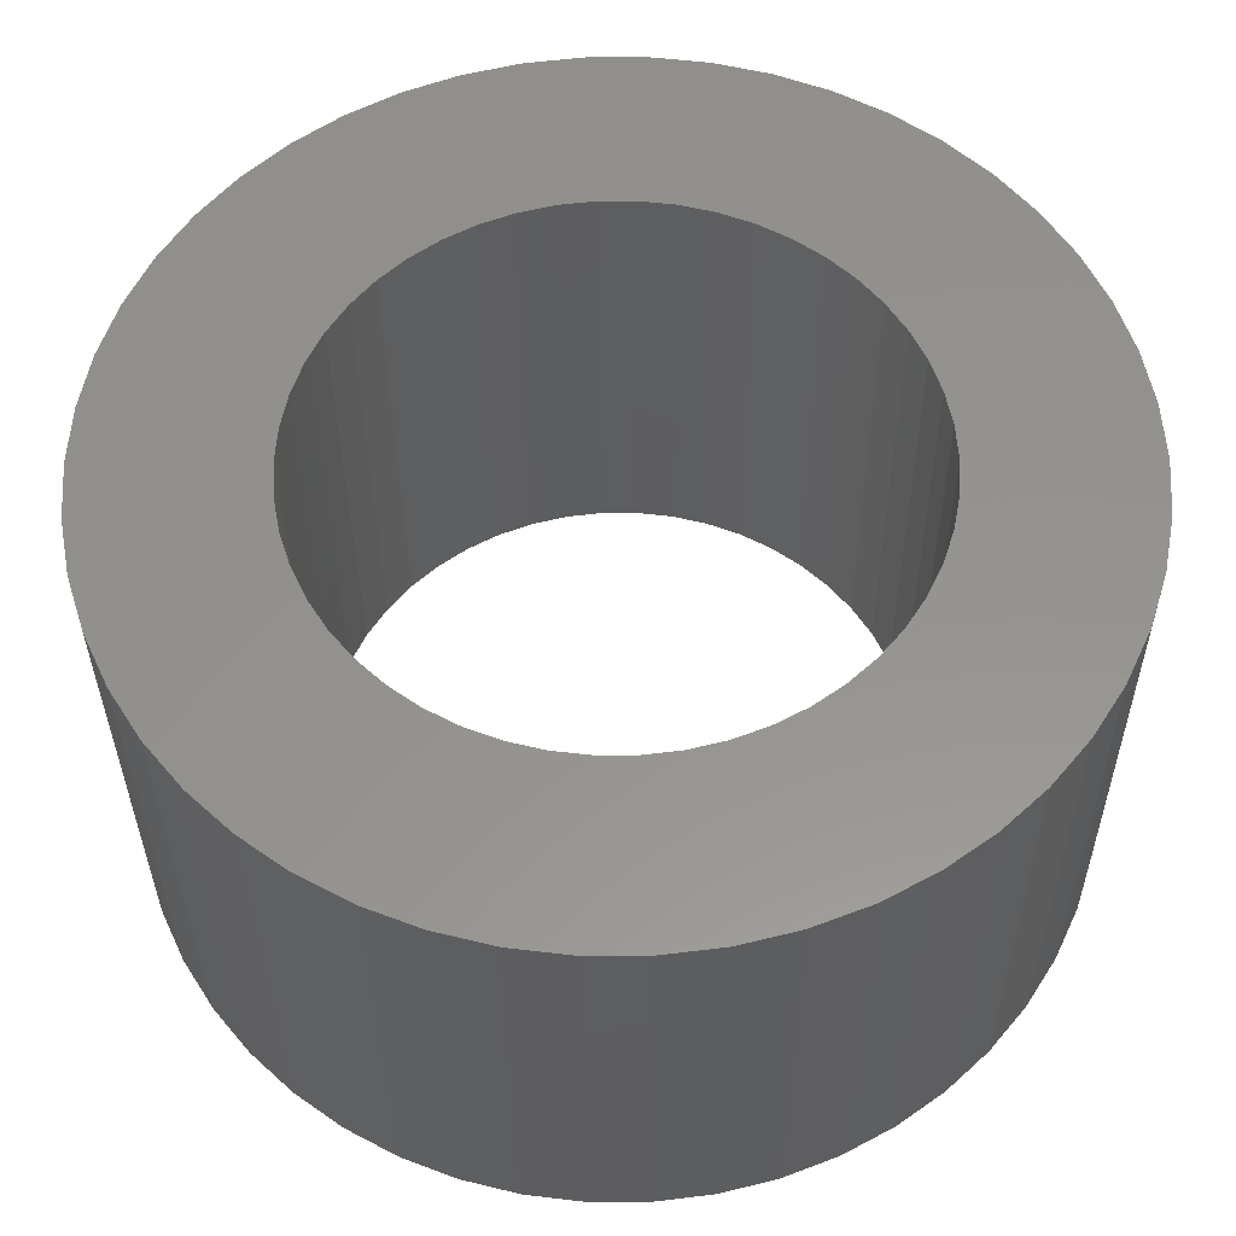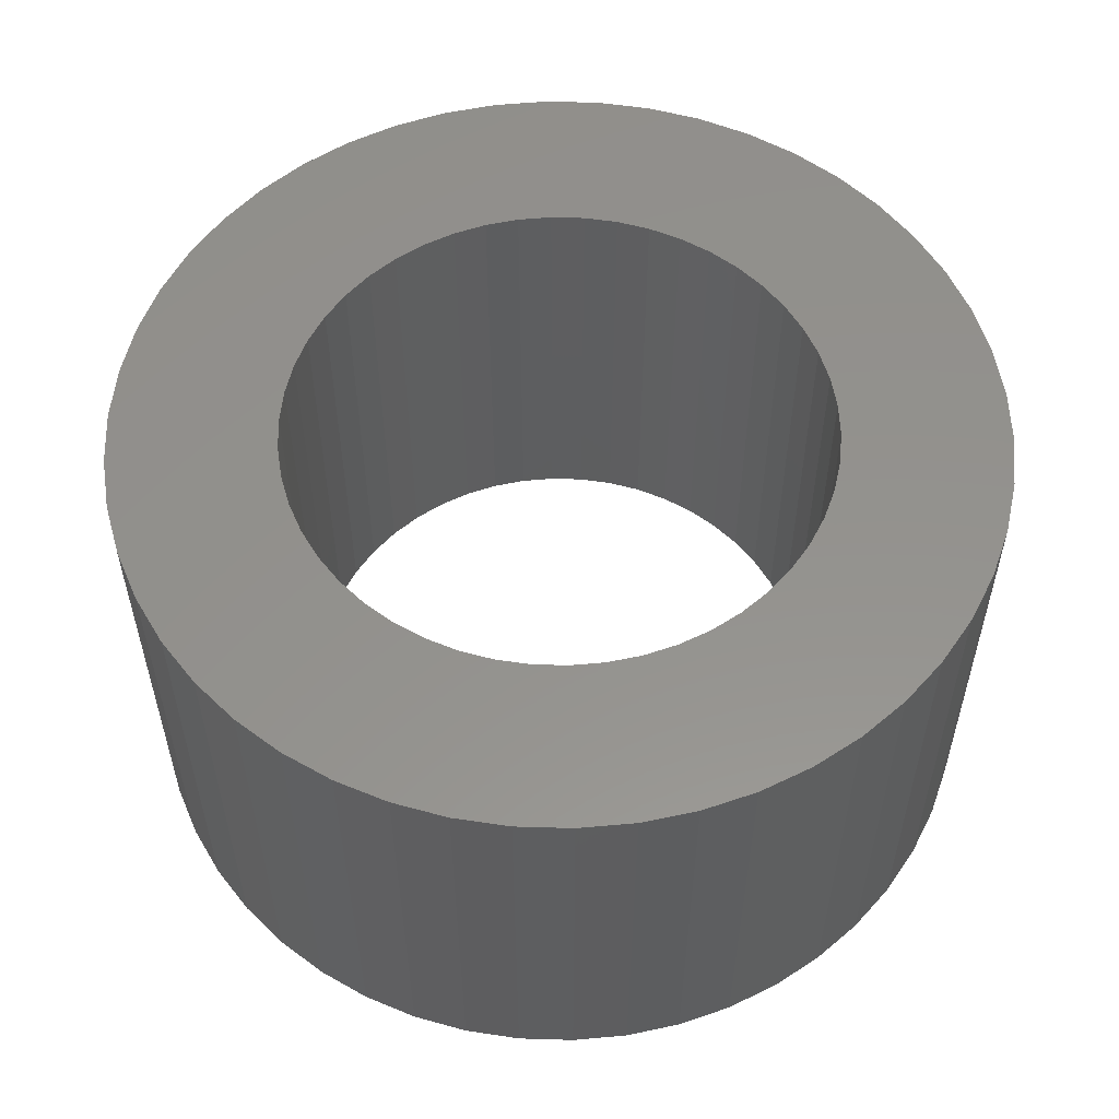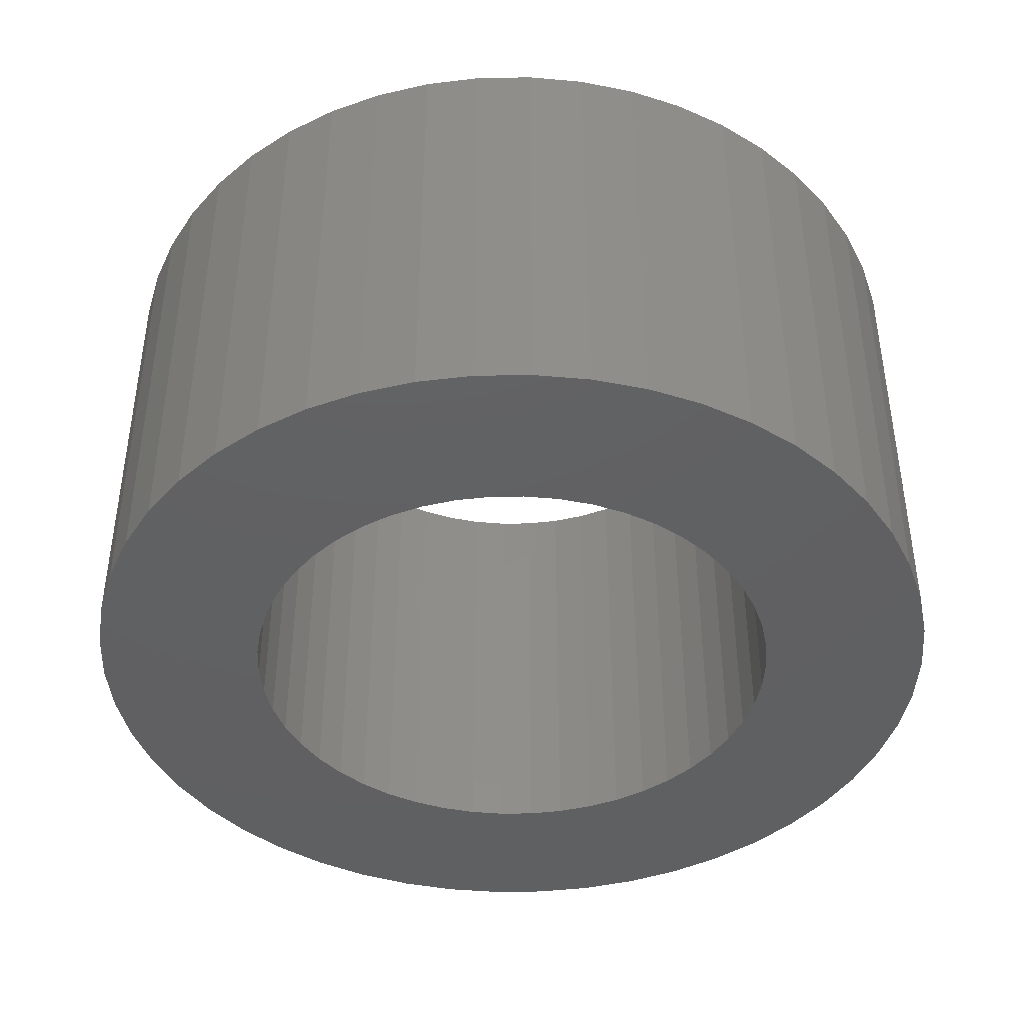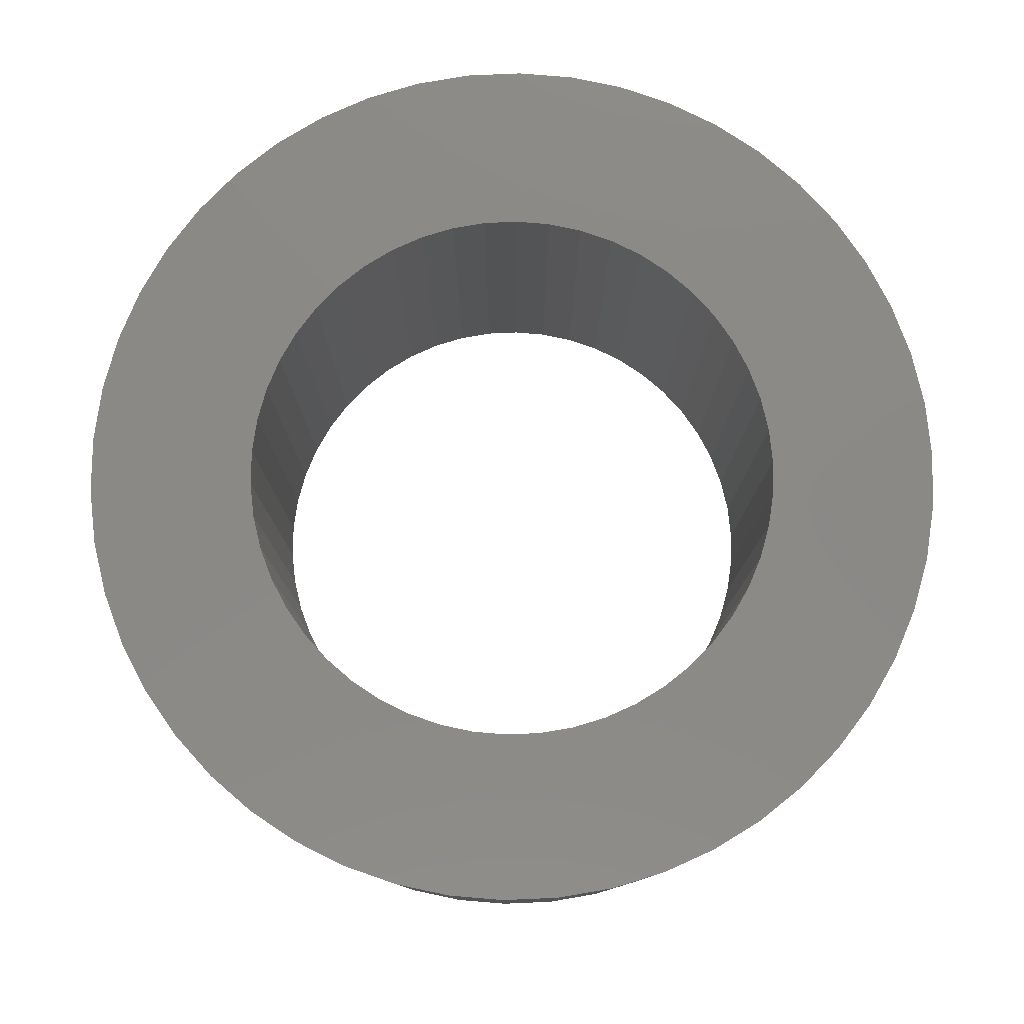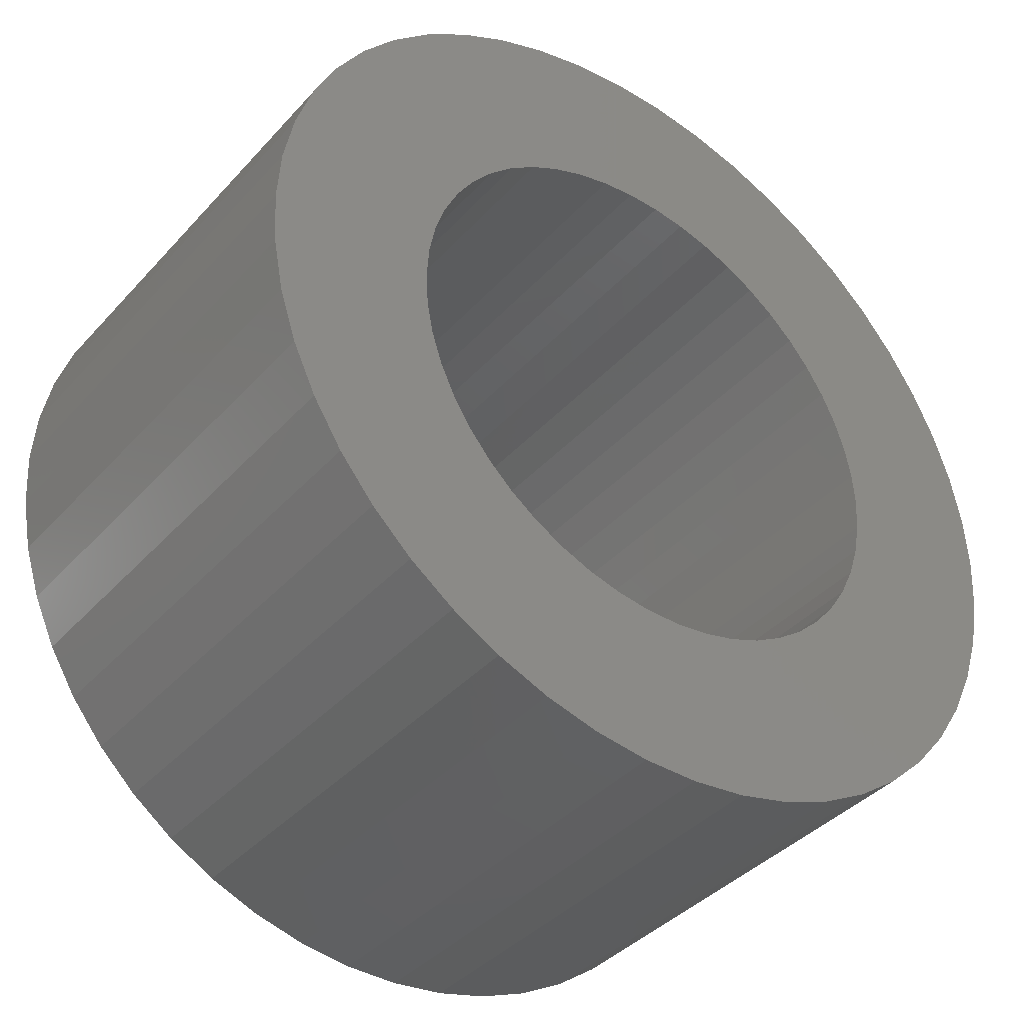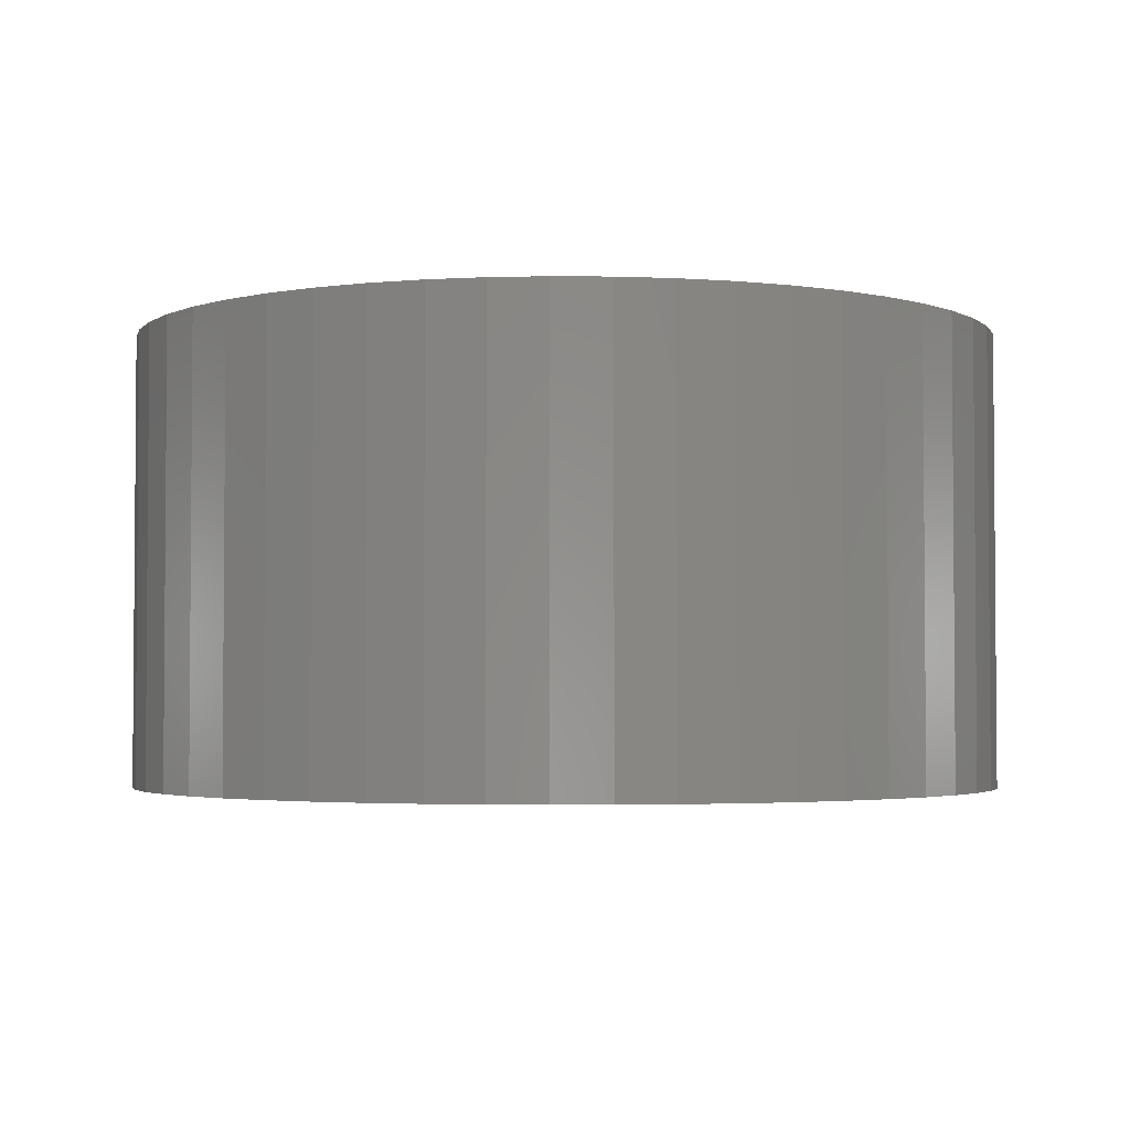
<metadata>
{"format":"stl","ext":"stl","renderer":"f3d","projection":"perspective","resolution":1024,"background":"white","views":[{"elev":-33.4,"azim":-179.7,"up":"+Y"},{"elev":55.5,"azim":-27.0,"up":"+Z"},{"elev":-42.3,"azim":123.5,"up":"+Z"},{"elev":79.6,"azim":163.1,"up":"+Z"},{"elev":-39.4,"azim":-37.3,"up":"+Y"},{"elev":-2.9,"azim":91.7,"up":"+Z"}]}
</metadata>
<code>
# stl→obj: 200 verts, 400 faces
v 14.5 0 7.5
v 14.39 1.817 -7.5
v 14.39 1.817 7.5
v 14.5 0 -7.5
v -14.5 0 -7.5
v -14.39 1.817 7.5
v -14.39 1.817 -7.5
v -14.5 0 7.5
v 0.9105 14.47 -7.5
v -0.9105 14.47 7.5
v 0.9105 14.47 7.5
v -0.9105 14.47 -7.5
v -0.9105 -14.47 -7.5
v 0.9105 -14.47 7.5
v -0.9105 -14.47 7.5
v 0.9105 -14.47 -7.5
v 10.57 9.926 -7.5
v 9.243 11.17 7.5
v 10.57 9.926 7.5
v 9.243 11.17 -7.5
v -9.243 11.17 -7.5
v -10.57 9.926 7.5
v -9.243 11.17 7.5
v -10.57 9.926 -7.5
v -4.481 13.79 -7.5
v -6.174 13.12 7.5
v -4.481 13.79 7.5
v -6.174 13.12 -7.5
v 13.48 5.338 7.5
v 12.71 6.985 -7.5
v 12.71 6.985 7.5
v 13.48 5.338 -7.5
v 14.04 3.606 -7.5
v 14.04 3.606 7.5
v 6.174 13.12 -7.5
v 4.481 13.79 7.5
v 6.174 13.12 7.5
v 4.481 13.79 -7.5
v 2.717 14.24 7.5
v 2.717 14.24 -7.5
v 7.769 12.24 -7.5
v 7.769 12.24 7.5
v -13.48 5.338 -7.5
v -12.71 6.985 7.5
v -12.71 6.985 -7.5
v -13.48 5.338 7.5
v -14.04 3.606 -7.5
v -14.04 3.606 7.5
v -2.717 14.24 7.5
v -2.717 14.24 -7.5
v 2.717 -14.24 7.5
v 2.717 -14.24 -7.5
v 11.73 8.523 7.5
v 11.73 8.523 -7.5
v -11.73 8.523 7.5
v -11.73 8.523 -7.5
v 9 0 7.5
v 8.929 1.128 7.5
v 14.39 -1.817 7.5
v 8.717 2.238 7.5
v 8.929 -1.128 7.5
v 8.368 3.313 7.5
v 14.04 -3.606 7.5
v 7.887 4.336 7.5
v 8.717 -2.238 7.5
v 7.281 5.29 7.5
v 13.48 -5.338 7.5
v 6.561 6.161 7.5
v 8.368 -3.313 7.5
v 12.71 -6.985 7.5
v 5.737 6.935 7.5
v 4.822 7.599 7.5
v 3.832 8.143 7.5
v 2.781 8.56 7.5
v 1.686 8.841 7.5
v 0.5651 8.982 7.5
v -0.5651 8.982 7.5
v -1.686 8.841 7.5
v -2.781 8.56 7.5
v -3.832 8.143 7.5
v -4.822 7.599 7.5
v -7.769 12.24 7.5
v -5.737 6.935 7.5
v -6.561 6.161 7.5
v -7.281 5.29 7.5
v -7.887 4.336 7.5
v -8.368 3.313 7.5
v 7.887 -4.336 7.5
v 11.73 -8.523 7.5
v 7.281 -5.29 7.5
v 10.57 -9.926 7.5
v 6.561 -6.161 7.5
v 9.243 -11.17 7.5
v 5.737 -6.935 7.5
v 7.769 -12.24 7.5
v 4.822 -7.599 7.5
v 6.174 -13.12 7.5
v 3.832 -8.143 7.5
v 4.481 -13.79 7.5
v 2.781 -8.56 7.5
v 1.686 -8.841 7.5
v 0.5651 -8.982 7.5
v -0.5651 -8.982 7.5
v -1.686 -8.841 7.5
v -2.717 -14.24 7.5
v -2.781 -8.56 7.5
v -4.481 -13.79 7.5
v -3.832 -8.143 7.5
v -6.174 -13.12 7.5
v -4.822 -7.599 7.5
v -7.769 -12.24 7.5
v -5.737 -6.935 7.5
v -9.243 -11.17 7.5
v -6.561 -6.161 7.5
v -10.57 -9.926 7.5
v -7.281 -5.29 7.5
v -11.73 -8.523 7.5
v -7.887 -4.336 7.5
v -12.71 -6.985 7.5
v -8.368 -3.313 7.5
v -13.48 -5.338 7.5
v -8.717 -2.238 7.5
v -14.04 -3.606 7.5
v -8.929 -1.128 7.5
v -14.39 -1.817 7.5
v -9 0 7.5
v -8.717 2.238 7.5
v -8.929 1.128 7.5
v -7.769 12.24 -7.5
v 14.39 -1.817 -7.5
v 14.04 -3.606 -7.5
v -10.57 -9.926 -7.5
v -9.243 -11.17 -7.5
v -12.71 -6.985 -7.5
v -13.48 -5.338 -7.5
v -11.73 -8.523 -7.5
v 9 0 -7.5
v 8.929 -1.128 -7.5
v 8.717 -2.238 -7.5
v 13.48 -5.338 -7.5
v 8.929 1.128 -7.5
v 8.368 -3.313 -7.5
v 12.71 -6.985 -7.5
v 7.887 -4.336 -7.5
v 11.73 -8.523 -7.5
v 8.717 2.238 -7.5
v 7.281 -5.29 -7.5
v 10.57 -9.926 -7.5
v 6.561 -6.161 -7.5
v 9.243 -11.17 -7.5
v 8.368 3.313 -7.5
v 5.737 -6.935 -7.5
v 7.769 -12.24 -7.5
v 4.822 -7.599 -7.5
v 6.174 -13.12 -7.5
v 3.832 -8.143 -7.5
v 4.481 -13.79 -7.5
v 2.781 -8.56 -7.5
v 1.686 -8.841 -7.5
v 0.5651 -8.982 -7.5
v -0.5651 -8.982 -7.5
v -1.686 -8.841 -7.5
v -2.717 -14.24 -7.5
v -2.781 -8.56 -7.5
v -4.481 -13.79 -7.5
v -3.832 -8.143 -7.5
v -6.174 -13.12 -7.5
v -4.822 -7.599 -7.5
v -7.769 -12.24 -7.5
v -5.737 -6.935 -7.5
v -6.561 -6.161 -7.5
v -7.281 -5.29 -7.5
v -7.887 -4.336 -7.5
v -8.368 -3.313 -7.5
v 7.887 4.336 -7.5
v 7.281 5.29 -7.5
v 6.561 6.161 -7.5
v 5.737 6.935 -7.5
v 4.822 7.599 -7.5
v 3.832 8.143 -7.5
v 2.781 8.56 -7.5
v 1.686 8.841 -7.5
v 0.5651 8.982 -7.5
v -0.5651 8.982 -7.5
v -1.686 8.841 -7.5
v -2.781 8.56 -7.5
v -3.832 8.143 -7.5
v -4.822 7.599 -7.5
v -5.737 6.935 -7.5
v -6.561 6.161 -7.5
v -7.281 5.29 -7.5
v -7.887 4.336 -7.5
v -8.368 3.313 -7.5
v -8.717 2.238 -7.5
v -8.929 1.128 -7.5
v -9 0 -7.5
v -8.717 -2.238 -7.5
v -14.04 -3.606 -7.5
v -8.929 -1.128 -7.5
v -14.39 -1.817 -7.5
f 1 2 3
f 2 1 4
f 5 6 7
f 6 5 8
f 9 10 11
f 10 9 12
f 13 14 15
f 14 13 16
f 17 18 19
f 18 17 20
f 21 22 23
f 22 21 24
f 25 26 27
f 26 25 28
f 29 30 31
f 30 29 32
f 3 33 34
f 33 3 2
f 35 36 37
f 36 35 38
f 38 39 36
f 39 38 40
f 41 37 42
f 37 41 35
f 43 44 45
f 44 43 46
f 47 46 43
f 46 47 48
f 12 49 10
f 49 12 50
f 16 51 14
f 51 16 52
f 34 32 29
f 32 34 33
f 53 17 19
f 17 53 54
f 31 54 53
f 54 31 30
f 40 11 39
f 11 40 9
f 20 42 18
f 42 20 41
f 45 55 56
f 55 45 44
f 56 22 24
f 22 56 55
f 7 48 47
f 48 7 6
f 57 1 3
f 58 3 34
f 1 57 59
f 60 34 29
f 61 59 57
f 62 29 31
f 59 61 63
f 64 31 53
f 65 63 61
f 66 53 19
f 63 65 67
f 68 19 18
f 69 67 65
f 67 69 70
f 3 58 57
f 34 60 58
f 29 62 60
f 31 64 62
f 71 18 42
f 53 66 64
f 19 68 66
f 72 42 37
f 18 71 68
f 42 72 71
f 73 37 36
f 37 73 72
f 36 74 73
f 39 74 36
f 39 75 74
f 11 75 39
f 11 76 75
f 11 77 76
f 10 77 11
f 10 78 77
f 49 78 10
f 49 79 78
f 27 79 49
f 79 27 80
f 26 80 27
f 80 26 81
f 82 81 26
f 81 82 83
f 23 83 82
f 83 23 84
f 22 84 23
f 84 22 85
f 55 85 22
f 85 55 86
f 86 44 87
f 44 86 55
f 88 70 69
f 70 88 89
f 90 89 88
f 89 90 91
f 92 91 90
f 91 92 93
f 94 93 92
f 93 94 95
f 96 95 94
f 95 96 97
f 98 97 96
f 97 98 99
f 100 99 98
f 100 51 99
f 101 51 100
f 101 14 51
f 102 14 101
f 103 14 102
f 103 15 14
f 104 15 103
f 104 105 15
f 106 105 104
f 107 106 108
f 106 107 105
f 109 108 110
f 111 110 112
f 108 109 107
f 113 112 114
f 115 114 116
f 110 111 109
f 117 116 118
f 119 118 120
f 121 120 122
f 123 122 124
f 112 113 111
f 125 124 126
f 46 87 44
f 87 46 127
f 114 115 113
f 48 127 46
f 116 117 115
f 127 48 128
f 118 119 117
f 6 128 48
f 120 121 119
f 128 6 126
f 122 123 121
f 8 126 6
f 124 125 123
f 126 8 125
f 28 82 26
f 82 28 129
f 129 23 82
f 23 129 21
f 50 27 49
f 27 50 25
f 59 4 1
f 4 59 130
f 63 130 59
f 130 63 131
f 132 113 115
f 113 132 133
f 134 121 135
f 121 134 119
f 136 119 134
f 119 136 117
f 137 4 130
f 138 130 131
f 4 137 2
f 139 131 140
f 141 2 137
f 142 140 143
f 2 141 33
f 144 143 145
f 146 33 141
f 147 145 148
f 33 146 32
f 149 148 150
f 151 32 146
f 32 151 30
f 130 138 137
f 131 139 138
f 140 142 139
f 143 144 142
f 152 150 153
f 145 147 144
f 148 149 147
f 154 153 155
f 150 152 149
f 153 154 152
f 156 155 157
f 155 156 154
f 157 158 156
f 52 158 157
f 52 159 158
f 16 159 52
f 16 160 159
f 16 161 160
f 13 161 16
f 13 162 161
f 163 162 13
f 163 164 162
f 165 164 163
f 164 165 166
f 167 166 165
f 166 167 168
f 169 168 167
f 168 169 170
f 133 170 169
f 170 133 171
f 132 171 133
f 171 132 172
f 136 172 132
f 172 136 173
f 173 134 174
f 134 173 136
f 175 30 151
f 30 175 54
f 176 54 175
f 54 176 17
f 177 17 176
f 17 177 20
f 178 20 177
f 20 178 41
f 179 41 178
f 41 179 35
f 180 35 179
f 35 180 38
f 181 38 180
f 181 40 38
f 182 40 181
f 182 9 40
f 183 9 182
f 184 9 183
f 184 12 9
f 185 12 184
f 185 50 12
f 186 50 185
f 25 186 187
f 186 25 50
f 28 187 188
f 129 188 189
f 187 28 25
f 21 189 190
f 24 190 191
f 188 129 28
f 56 191 192
f 45 192 193
f 43 193 194
f 47 194 195
f 189 21 129
f 7 195 196
f 135 174 134
f 174 135 197
f 190 24 21
f 198 197 135
f 191 56 24
f 197 198 199
f 192 45 56
f 200 199 198
f 193 43 45
f 199 200 196
f 194 47 43
f 5 196 200
f 195 7 47
f 196 5 7
f 155 95 97
f 95 155 153
f 70 140 67
f 140 70 143
f 132 117 136
f 117 132 115
f 135 123 198
f 123 135 121
f 150 91 93
f 91 150 148
f 157 97 99
f 97 157 155
f 52 99 51
f 99 52 157
f 89 143 70
f 143 89 145
f 91 145 89
f 145 91 148
f 67 131 63
f 131 67 140
f 167 107 109
f 107 167 165
f 165 105 107
f 105 165 163
f 198 125 200
f 125 198 123
f 200 8 5
f 8 200 125
f 153 93 95
f 93 153 150
f 169 109 111
f 109 169 167
f 133 111 113
f 111 133 169
f 163 15 105
f 15 163 13
f 127 193 87
f 193 127 194
f 175 66 176
f 66 175 64
f 182 74 75
f 74 182 181
f 181 73 74
f 73 181 180
f 187 79 80
f 79 187 186
f 87 192 86
f 192 87 193
f 139 61 138
f 61 139 65
f 180 72 73
f 72 180 179
f 85 190 84
f 190 85 191
f 186 78 79
f 78 186 185
f 190 83 84
f 83 190 189
f 137 58 141
f 58 137 57
f 142 65 139
f 65 142 69
f 178 68 71
f 68 178 177
f 184 76 77
f 76 184 183
f 179 71 72
f 71 179 178
f 126 195 128
f 195 126 196
f 86 191 85
f 191 86 192
f 185 77 78
f 77 185 184
f 189 81 83
f 81 189 188
f 188 80 81
f 80 188 187
f 138 57 137
f 57 138 61
f 159 102 101
f 102 159 160
f 151 64 175
f 64 151 62
f 146 62 151
f 62 146 60
f 141 60 146
f 60 141 58
f 176 68 177
f 68 176 66
f 183 75 76
f 75 183 182
f 128 194 127
f 194 128 195
f 144 69 142
f 69 144 88
f 162 106 104
f 106 162 164
f 161 104 103
f 104 161 162
f 124 196 126
f 196 124 199
f 122 199 124
f 199 122 197
f 116 173 118
f 173 116 172
f 118 174 120
f 174 118 173
f 156 100 98
f 100 156 158
f 158 101 100
f 101 158 159
f 149 94 92
f 94 149 152
f 147 88 144
f 88 147 90
f 164 108 106
f 108 164 166
f 160 103 102
f 103 160 161
f 114 172 116
f 172 114 171
f 170 114 112
f 114 170 171
f 149 90 147
f 90 149 92
f 152 96 94
f 96 152 154
f 154 98 96
f 98 154 156
f 168 112 110
f 112 168 170
f 120 197 122
f 197 120 174
f 166 110 108
f 110 166 168

</code>
